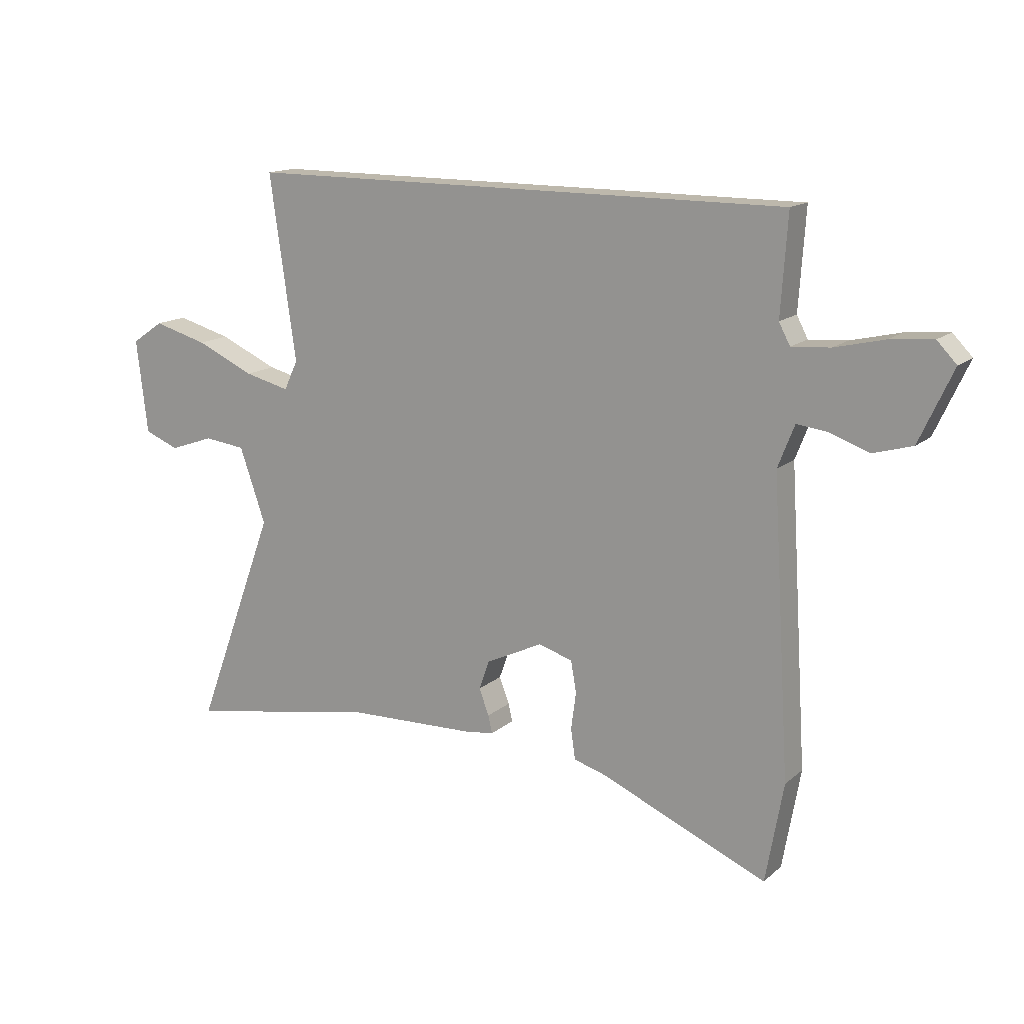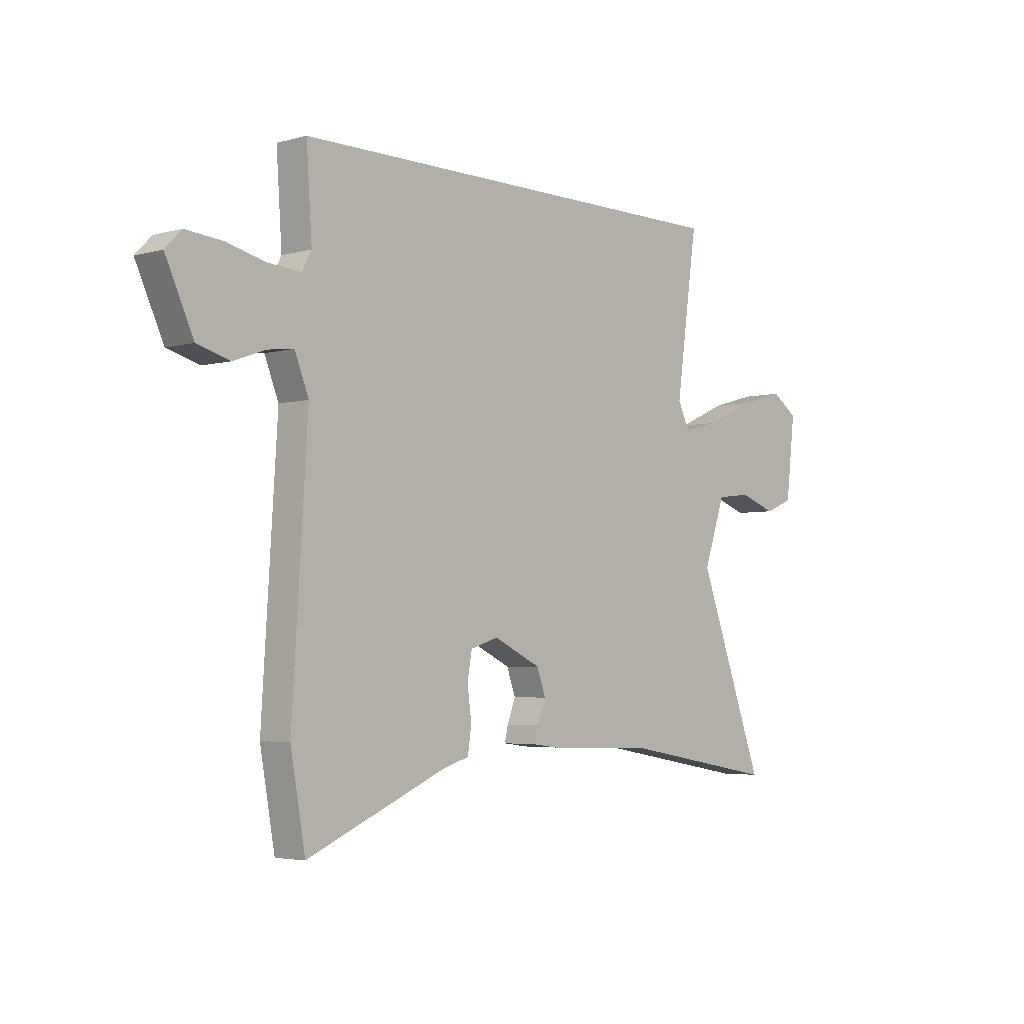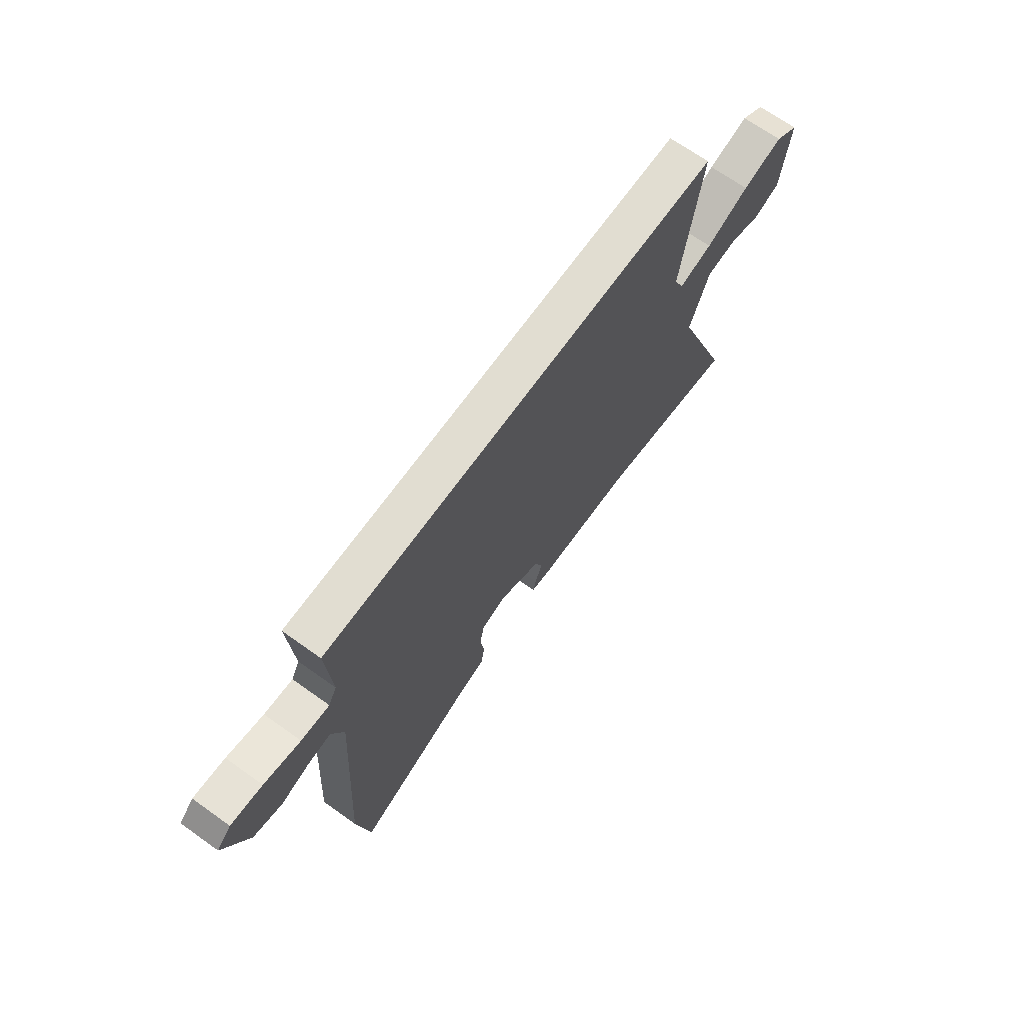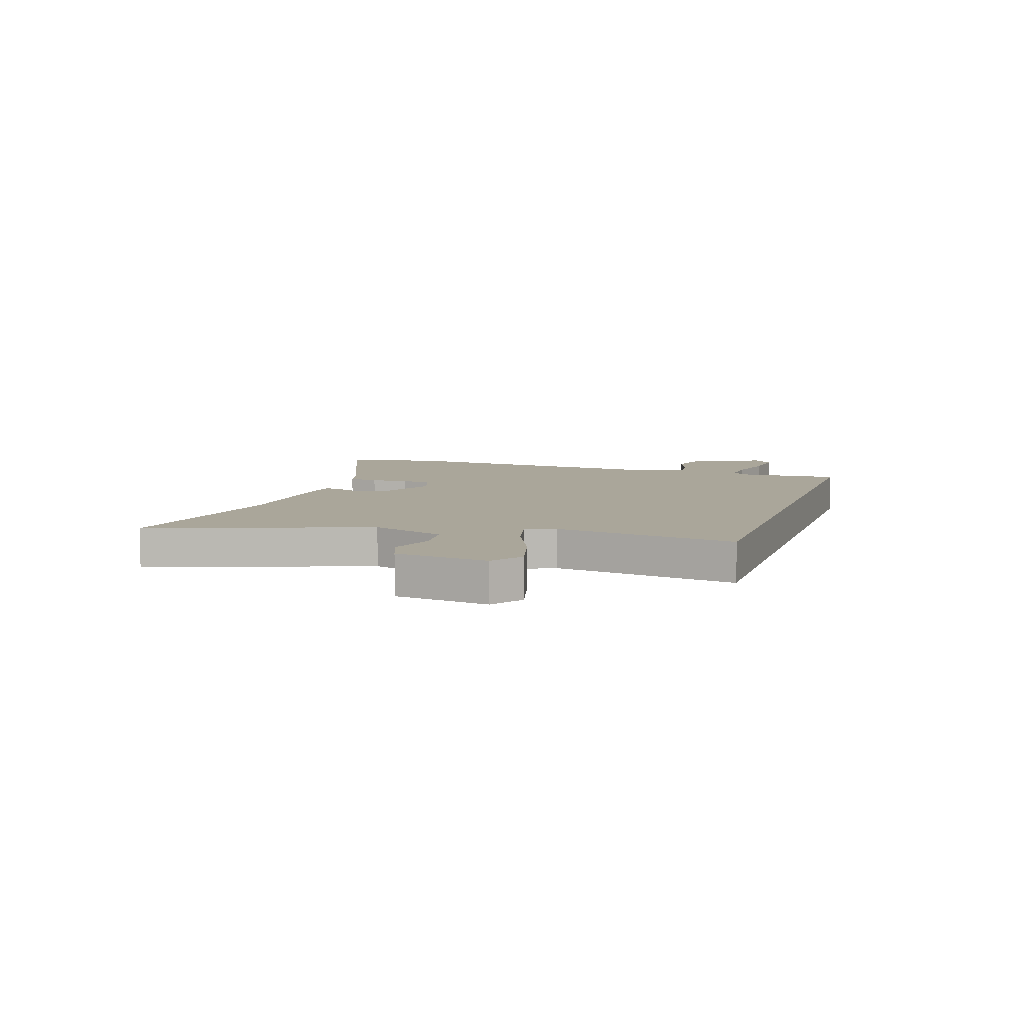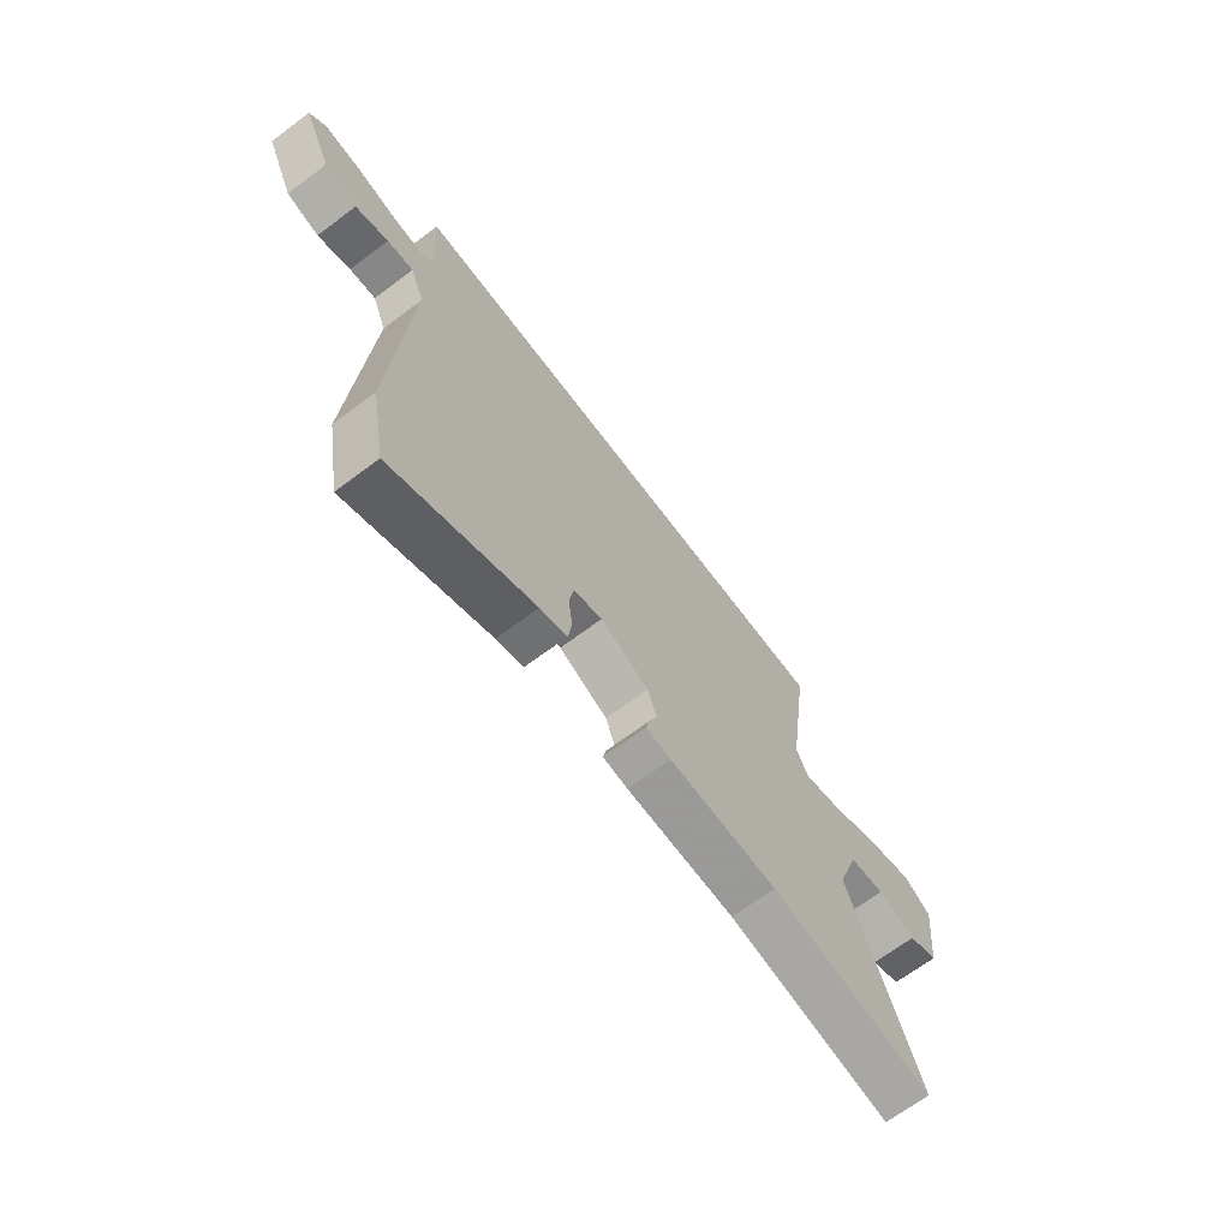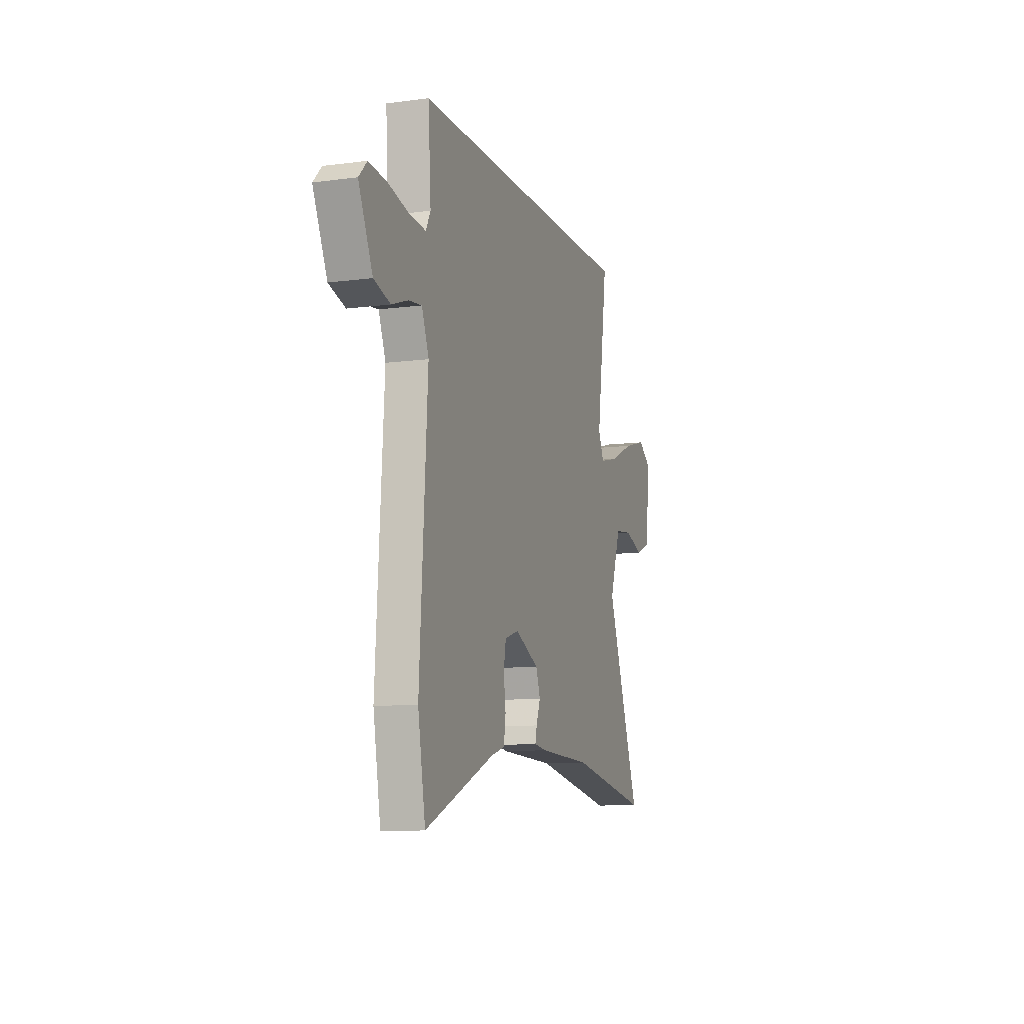
<metadata>
{"format":"obj","ext":"obj","renderer":"f3d","projection":"perspective","resolution":1024,"background":"white","views":[{"elev":14.9,"azim":30.5,"up":"+Z"},{"elev":-3.9,"azim":132.3,"up":"+Z"},{"elev":68.8,"azim":125.5,"up":"+Z"},{"elev":7.8,"azim":-71.3,"up":"+Y"},{"elev":-67.9,"azim":126.9,"up":"+Z"},{"elev":-10.2,"azim":108.4,"up":"+Z"}]}
</metadata>
<code>
v 0.511 0.07 -0.437
v 0.479 0.07 -0.617
v 0.178 0.07 -0.489
v 0.12 0.07 -0.472
v 0.112 0.07 -0.417
v 0.121 0.07 -0.35
v 0.111 0.07 -0.294
v 0.05 0.07 -0.275
v -0.053 0.07 -0.324
v -0.072 0.07 -0.377
v -0.054 0.07 -0.424
v -0.047 0.07 -0.456
v -0.1 0.07 -0.463
v -0.331 0.07 -0.47
v -0.679 0.07 -0.532
v -0.533 0.07 -0.139
v -0.58 0.07 -0.004
v -0.655 0.07 0.005
v -0.735 0.07 -0.023
v -0.797 0.07 0.002
v -0.817 0.07 0.171
v -0.76 0.07 0.21
v -0.662 0.07 0.183
v -0.557 0.07 0.136
v -0.476 0.07 0.116
v -0.451 0.07 0.169
v -0.498 0.07 0.5
v 0.486 0.07 0.5
v 0.474 0.07 0.323
v 0.494 0.07 0.285
v 0.563 0.07 0.29
v 0.652 0.07 0.311
v 0.729 0.07 0.318
v 0.764 0.07 0.282
v 0.704 0.07 0.152
v 0.634 0.07 0.132
v 0.564 0.07 0.157
v 0.508 0.07 0.164
v 0.478 0.07 0.088
v 0.511 0 -0.437
v 0.479 0 -0.617
v 0.178 0 -0.489
v 0.12 0 -0.472
v 0.112 0 -0.417
v 0.121 0 -0.35
v 0.111 0 -0.294
v 0.05 0 -0.275
v -0.053 0 -0.324
v -0.072 0 -0.377
v -0.054 0 -0.424
v -0.047 0 -0.456
v -0.1 0 -0.463
v -0.331 0 -0.47
v -0.679 0 -0.532
v -0.533 0 -0.139
v -0.58 0 -0.004
v -0.655 0 0.005
v -0.735 0 -0.023
v -0.797 0 0.002
v -0.817 0 0.171
v -0.76 0 0.21
v -0.662 0 0.183
v -0.557 0 0.136
v -0.476 0 0.116
v -0.451 0 0.169
v -0.498 0 0.5
v 0.486 0 0.5
v 0.474 0 0.323
v 0.494 0 0.285
v 0.563 0 0.29
v 0.652 0 0.311
v 0.729 0 0.318
v 0.764 0 0.282
v 0.704 0 0.152
v 0.634 0 0.132
v 0.564 0 0.157
v 0.508 0 0.164
v 0.478 0 0.088
f 35 36 37
f 34 35 37
f 33 34 37
f 32 33 37
f 31 32 37
f 30 31 37 38
f 29 30 38 39
f 26 27 28 29
f 25 26 29 39
f 22 23 24
f 21 22 24
f 20 21 24
f 19 20 24
f 18 19 24
f 17 18 24 25
f 16 17 25 39
f 14 15 16 39
f 12 13 14
f 11 12 14
f 10 11 14
f 9 10 14
f 3 4 5 6
f 3 6 7
f 2 3 7
f 1 2 7
f 39 1 7
f 9 14 39
f 8 9 39
f 7 8 39
f 76 75 74
f 76 74 73
f 76 73 72
f 76 72 71
f 76 71 70
f 77 76 70 69
f 78 77 69 68
f 68 67 66 65
f 78 68 65 64
f 63 62 61
f 63 61 60
f 63 60 59
f 63 59 58
f 63 58 57
f 64 63 57 56
f 78 64 56 55
f 78 55 54 53
f 53 52 51
f 53 51 50
f 53 50 49
f 53 49 48
f 45 44 43 42
f 46 45 42
f 46 42 41
f 46 41 40
f 46 40 78
f 78 53 48
f 78 48 47
f 78 47 46
f 1 40 41 2
f 2 41 42 3
f 3 42 43 4
f 4 43 44 5
f 5 44 45 6
f 6 45 46 7
f 7 46 47 8
f 8 47 48 9
f 9 48 49 10
f 10 49 50 11
f 11 50 51 12
f 12 51 52 13
f 13 52 53 14
f 14 53 54 15
f 15 54 55 16
f 16 55 56 17
f 17 56 57 18
f 18 57 58 19
f 19 58 59 20
f 20 59 60 21
f 21 60 61 22
f 22 61 62 23
f 23 62 63 24
f 24 63 64 25
f 25 64 65 26
f 26 65 66 27
f 27 66 67 28
f 28 67 68 29
f 29 68 69 30
f 30 69 70 31
f 31 70 71 32
f 32 71 72 33
f 33 72 73 34
f 34 73 74 35
f 35 74 75 36
f 36 75 76 37
f 37 76 77 38
f 38 77 78 39
f 39 78 40 1

</code>
